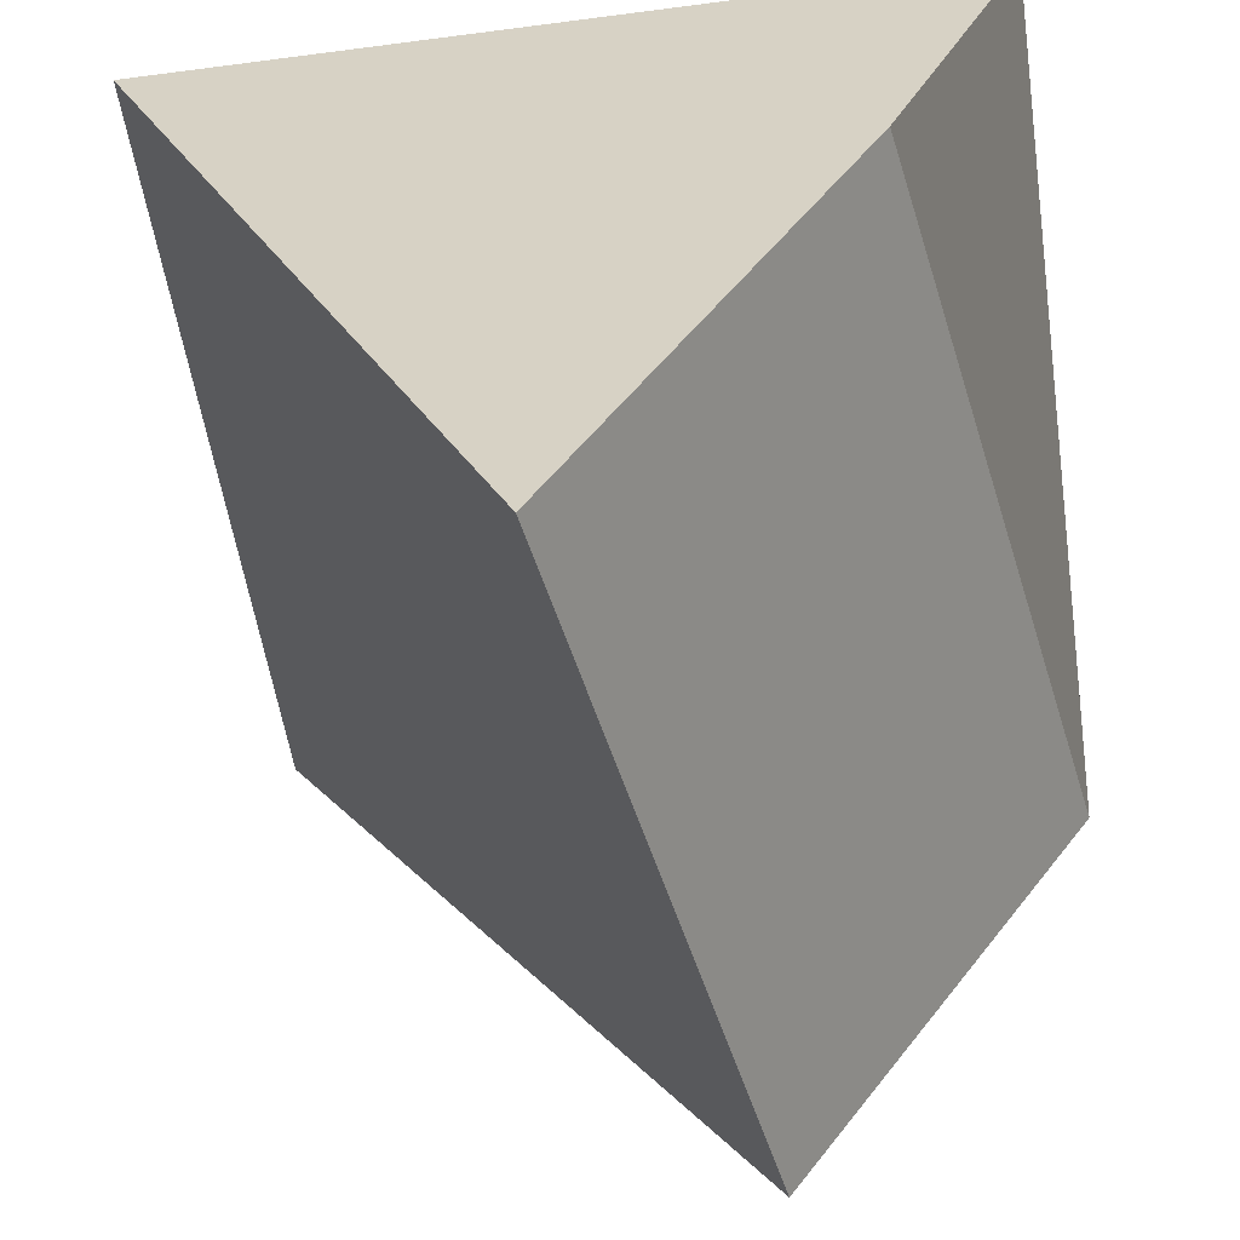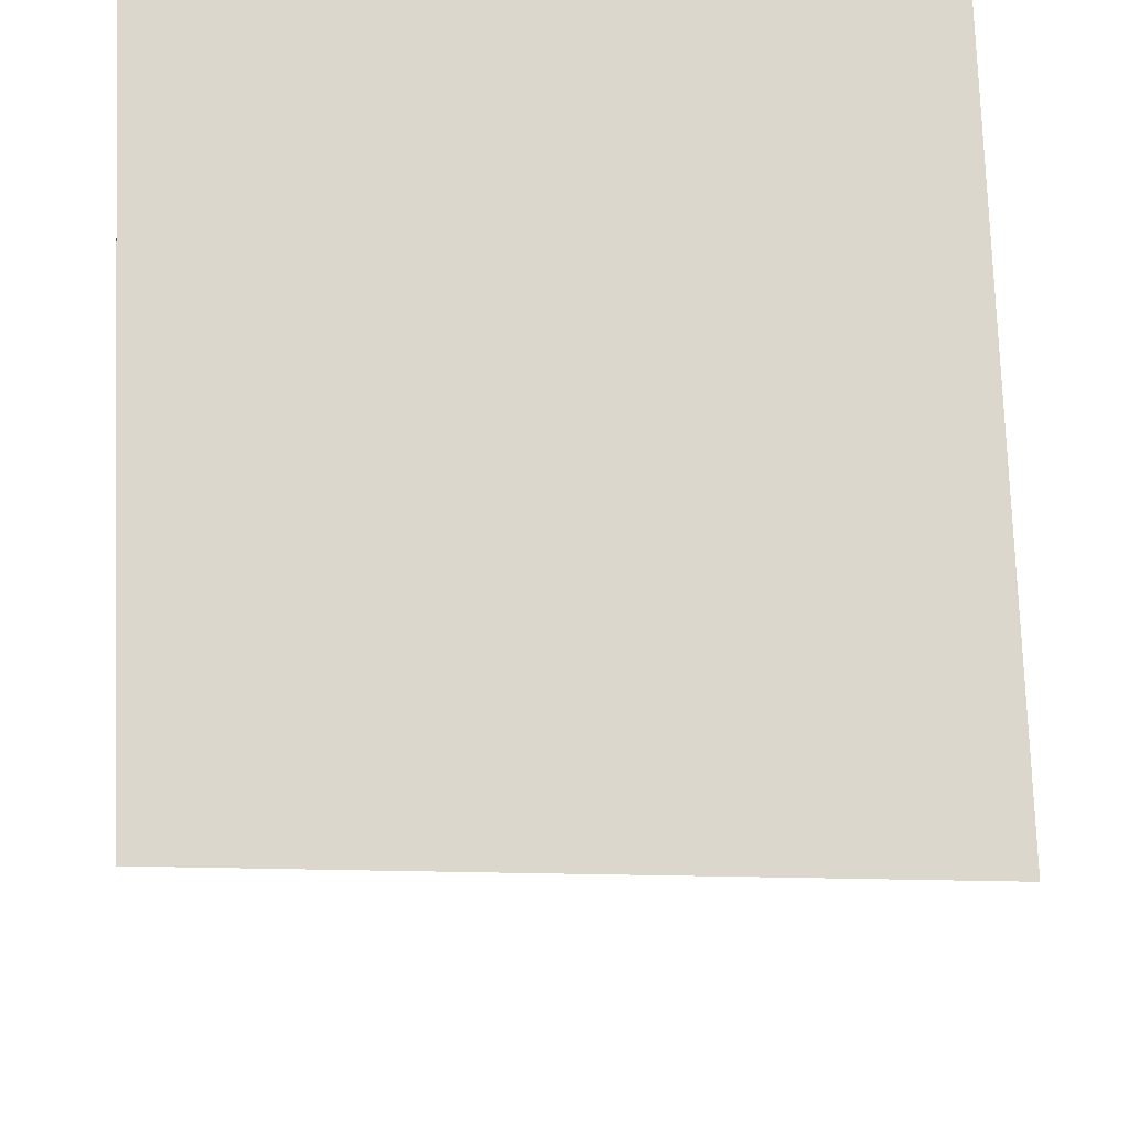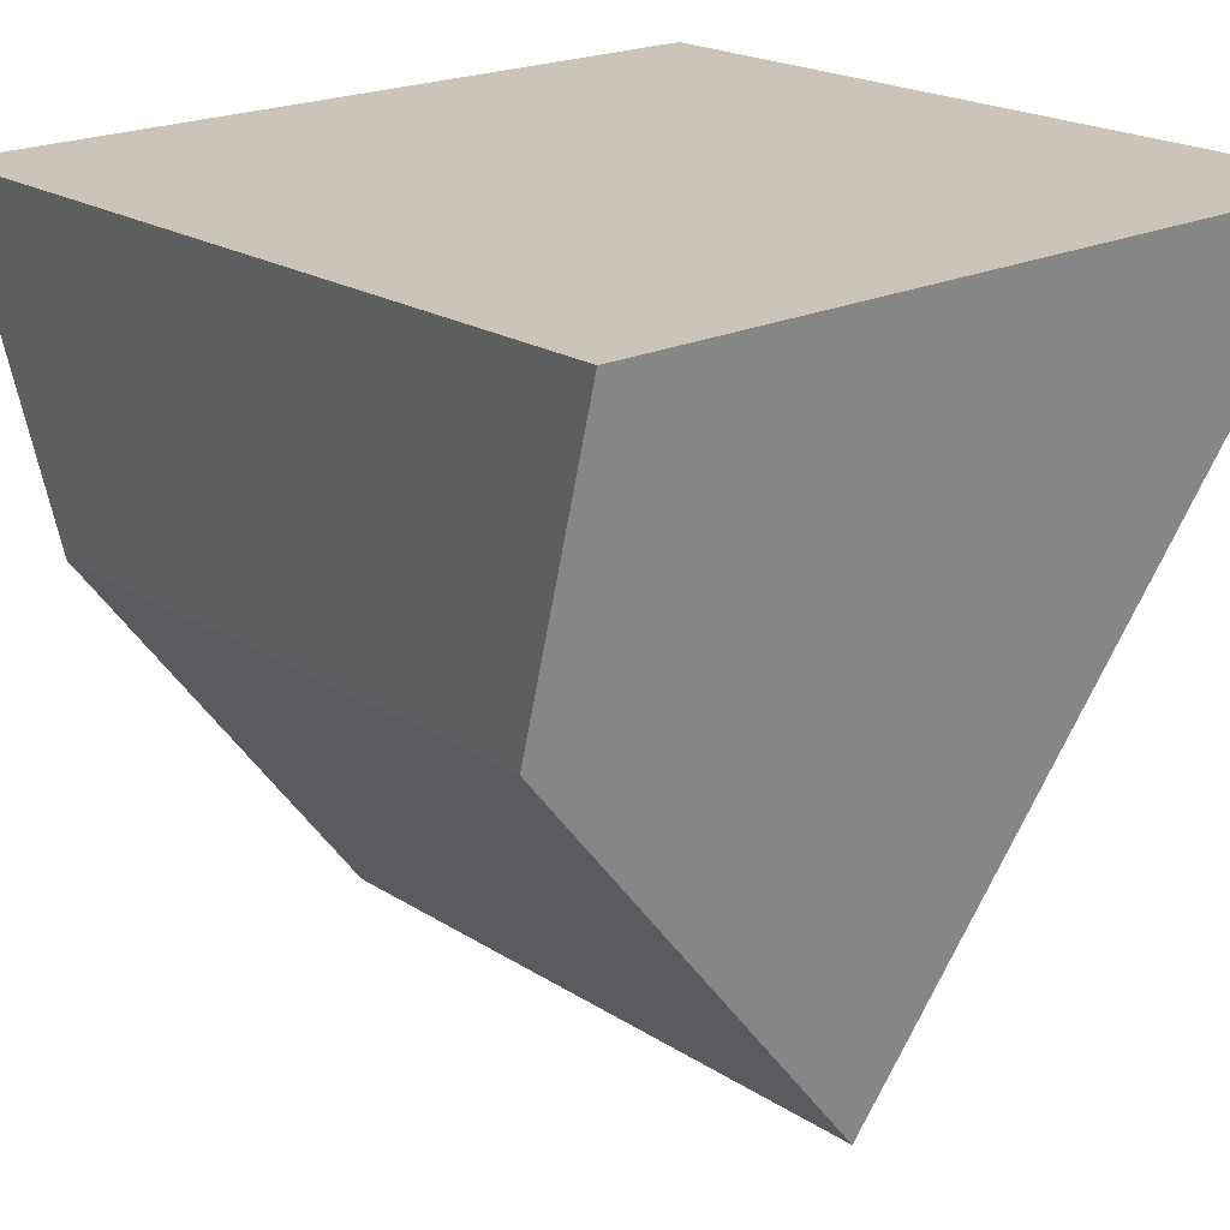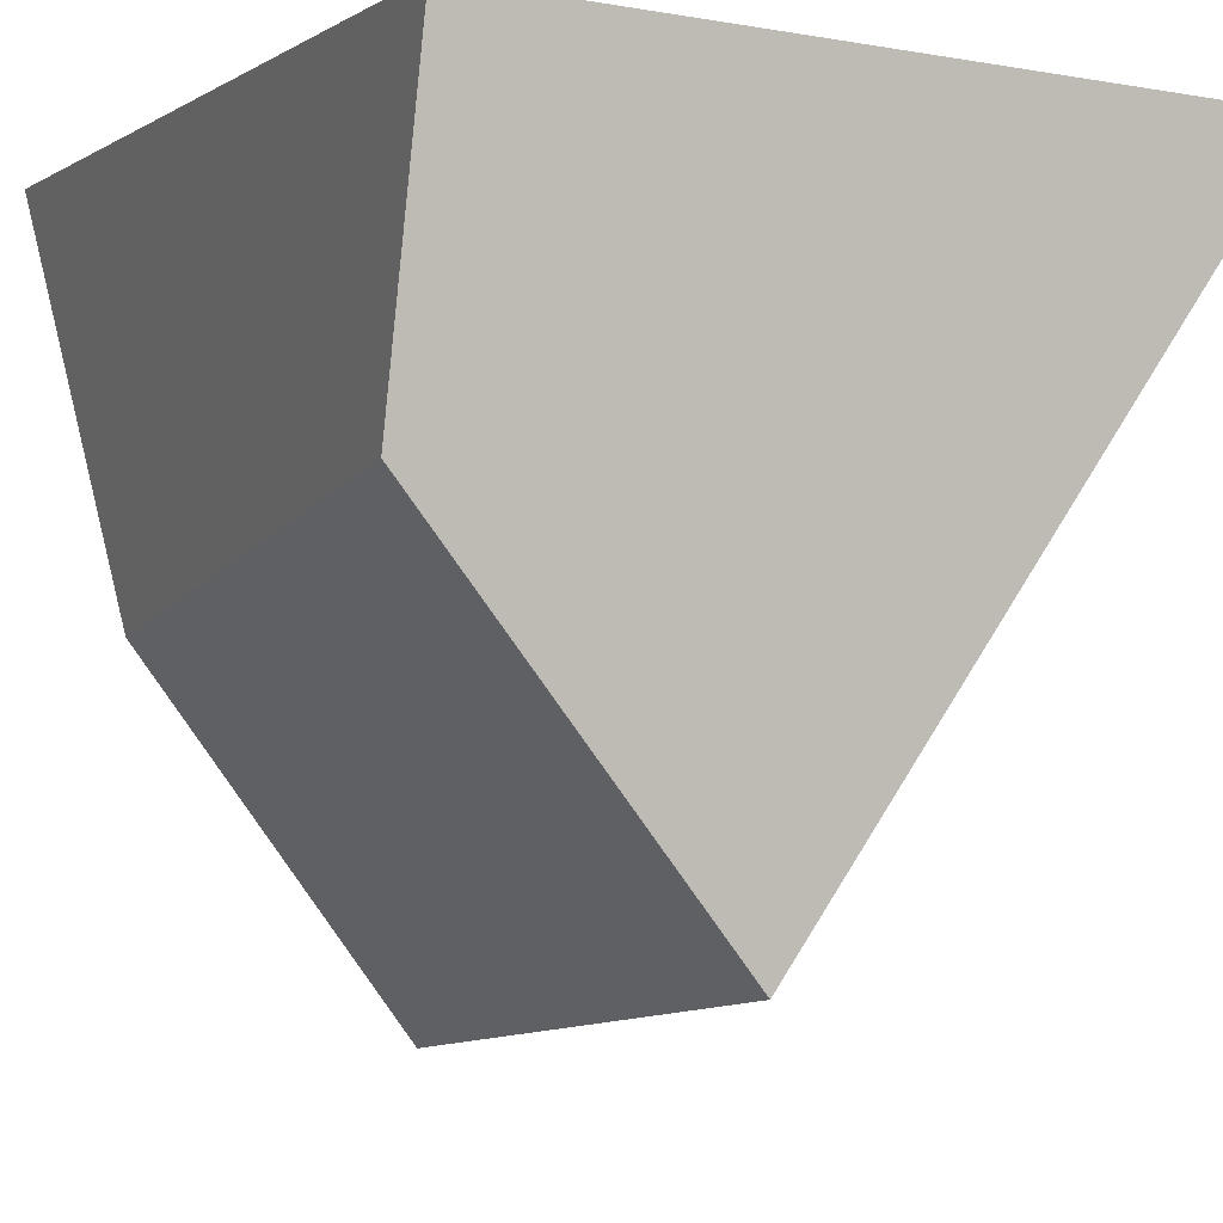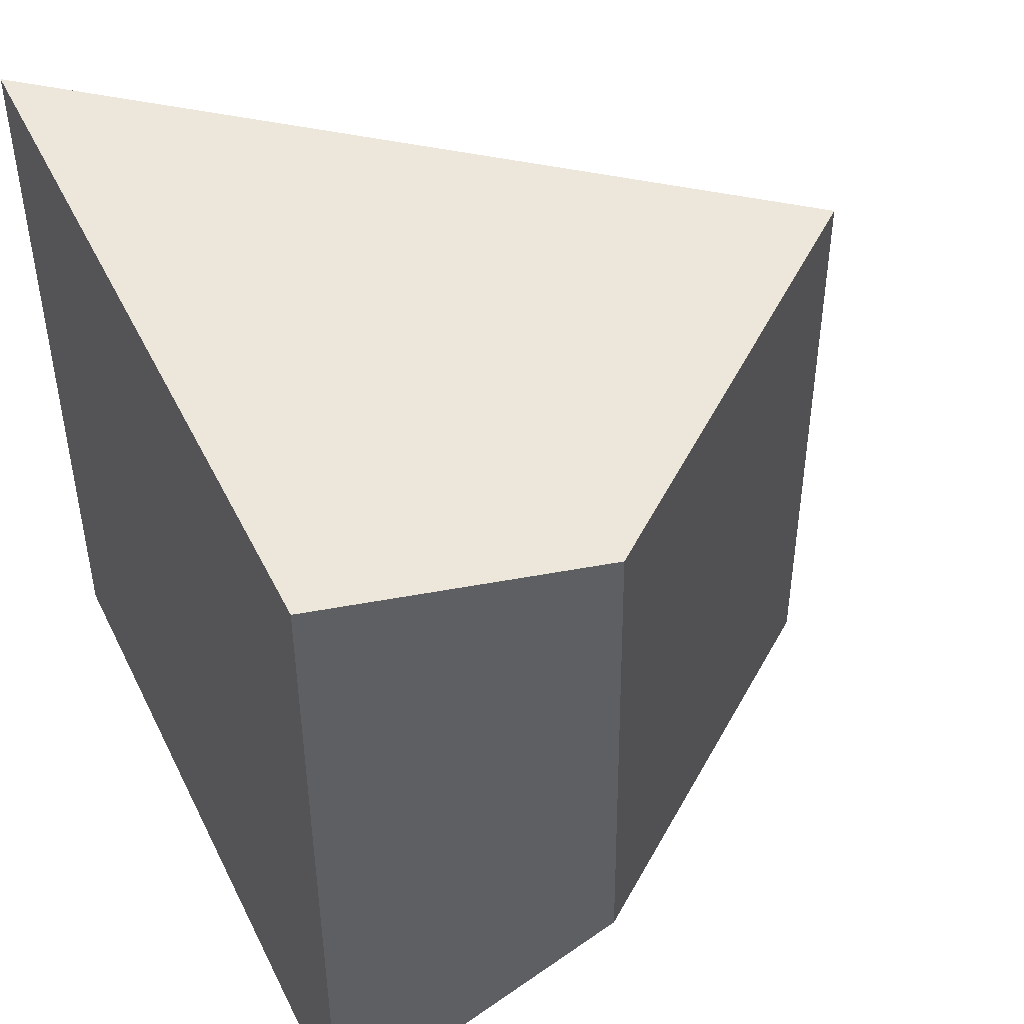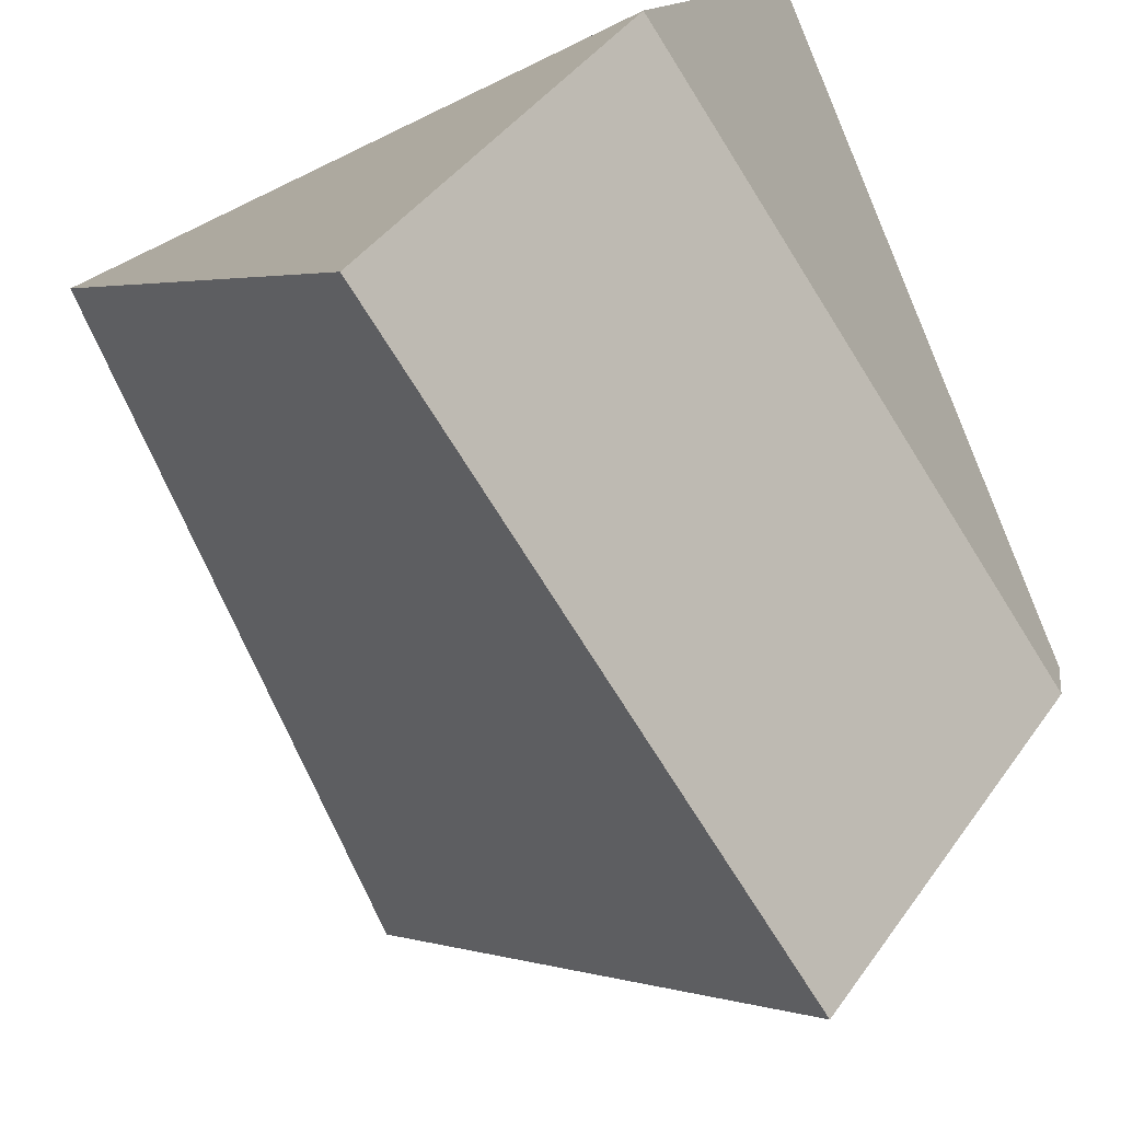
<metadata>
{"format":"obj","ext":"obj","renderer":"f3d","projection":"perspective","resolution":1024,"background":"white","views":[{"elev":-52.7,"azim":-171.9,"up":"+Y"},{"elev":-48.4,"azim":87.0,"up":"+Y"},{"elev":20.4,"azim":-41.3,"up":"+Y"},{"elev":-4.6,"azim":-30.2,"up":"+Y"},{"elev":46.8,"azim":-115.2,"up":"+Z"},{"elev":-72.5,"azim":-156.7,"up":"+Y"}]}
</metadata>
<code>
o Cube
v -0.05292 -0.9495 -1.301
v -0.3115 -0.7616 0.6402
v -1.052 0.1997 0.5281
v -0.7607 0.01417 -1.411
v 0.9095 1 -1.22
v 0.9095 1 0.7796
v -1.09 1 0.7796
v -1.09 1 -1.22
f 1 2 3 4
f 5 8 7 6
f 1 5 6 2
f 2 6 7 3
f 3 7 8 4
f 5 1 4 8

</code>
